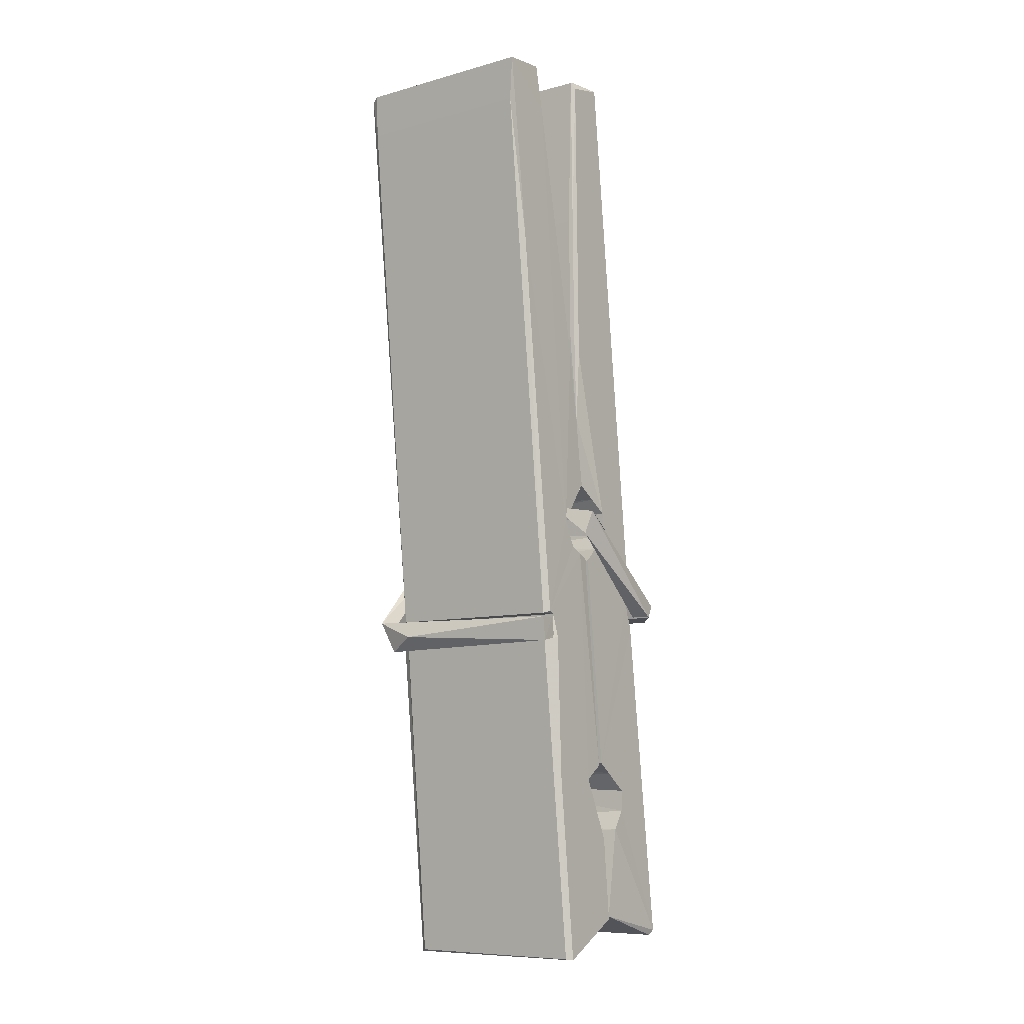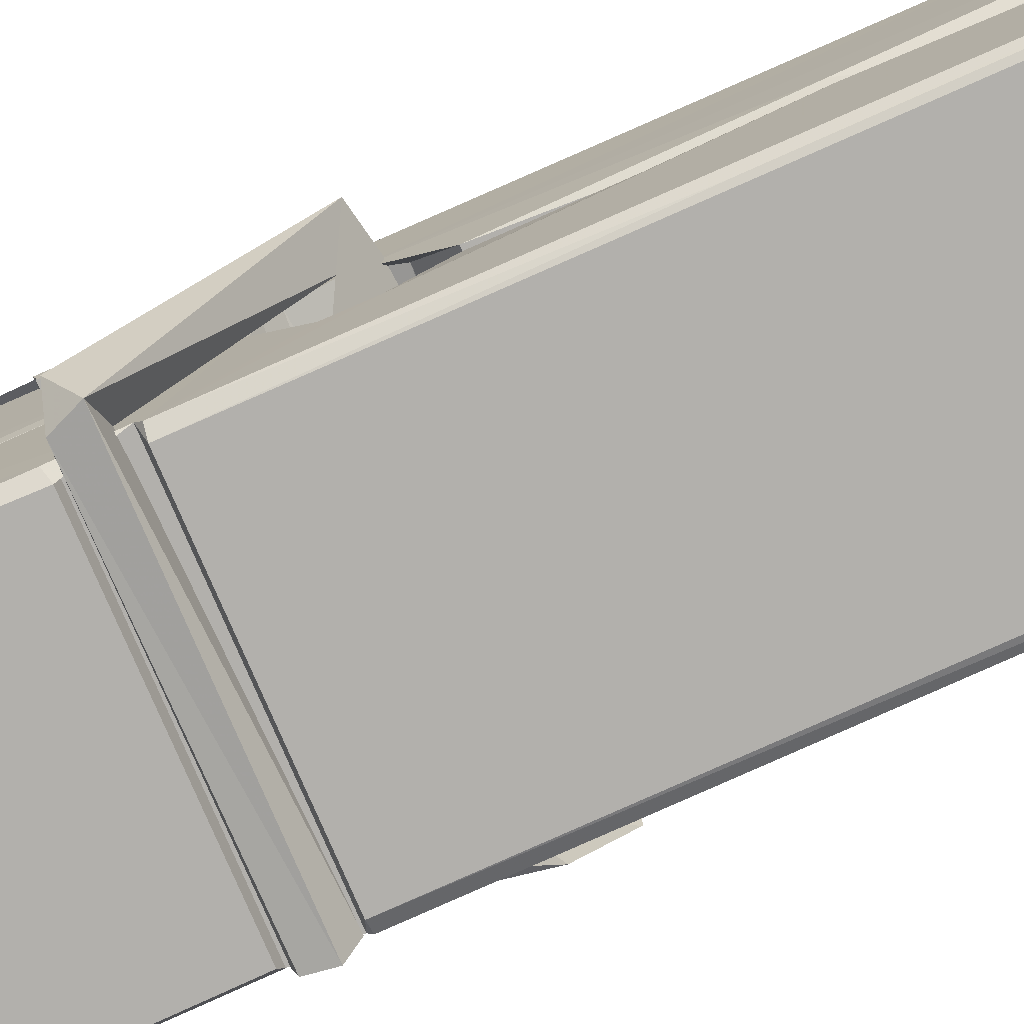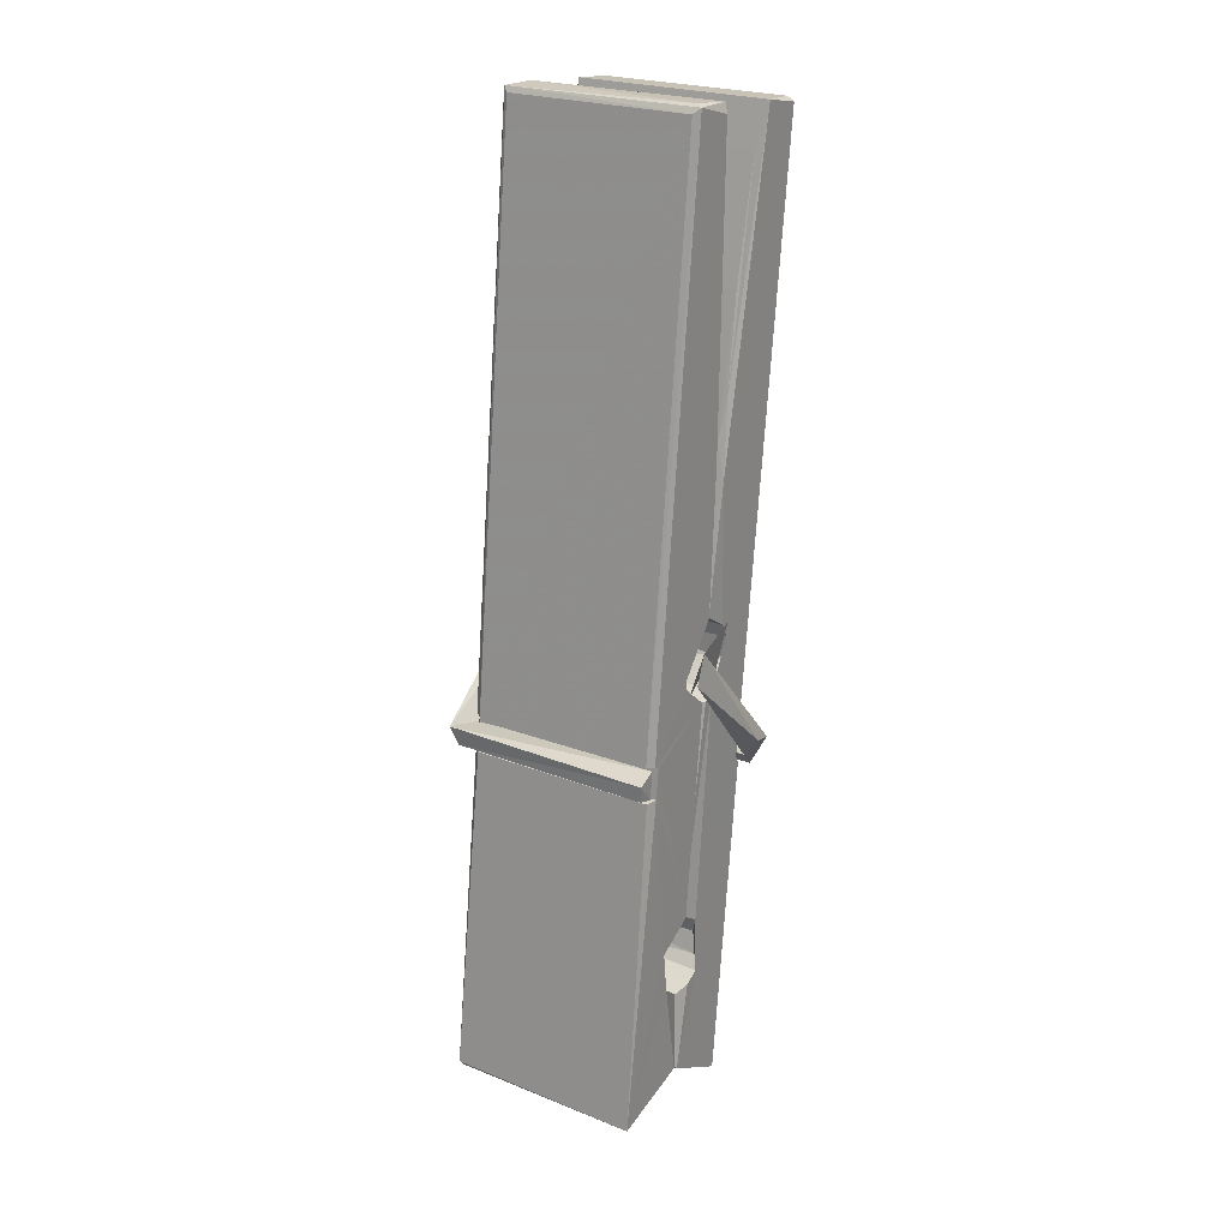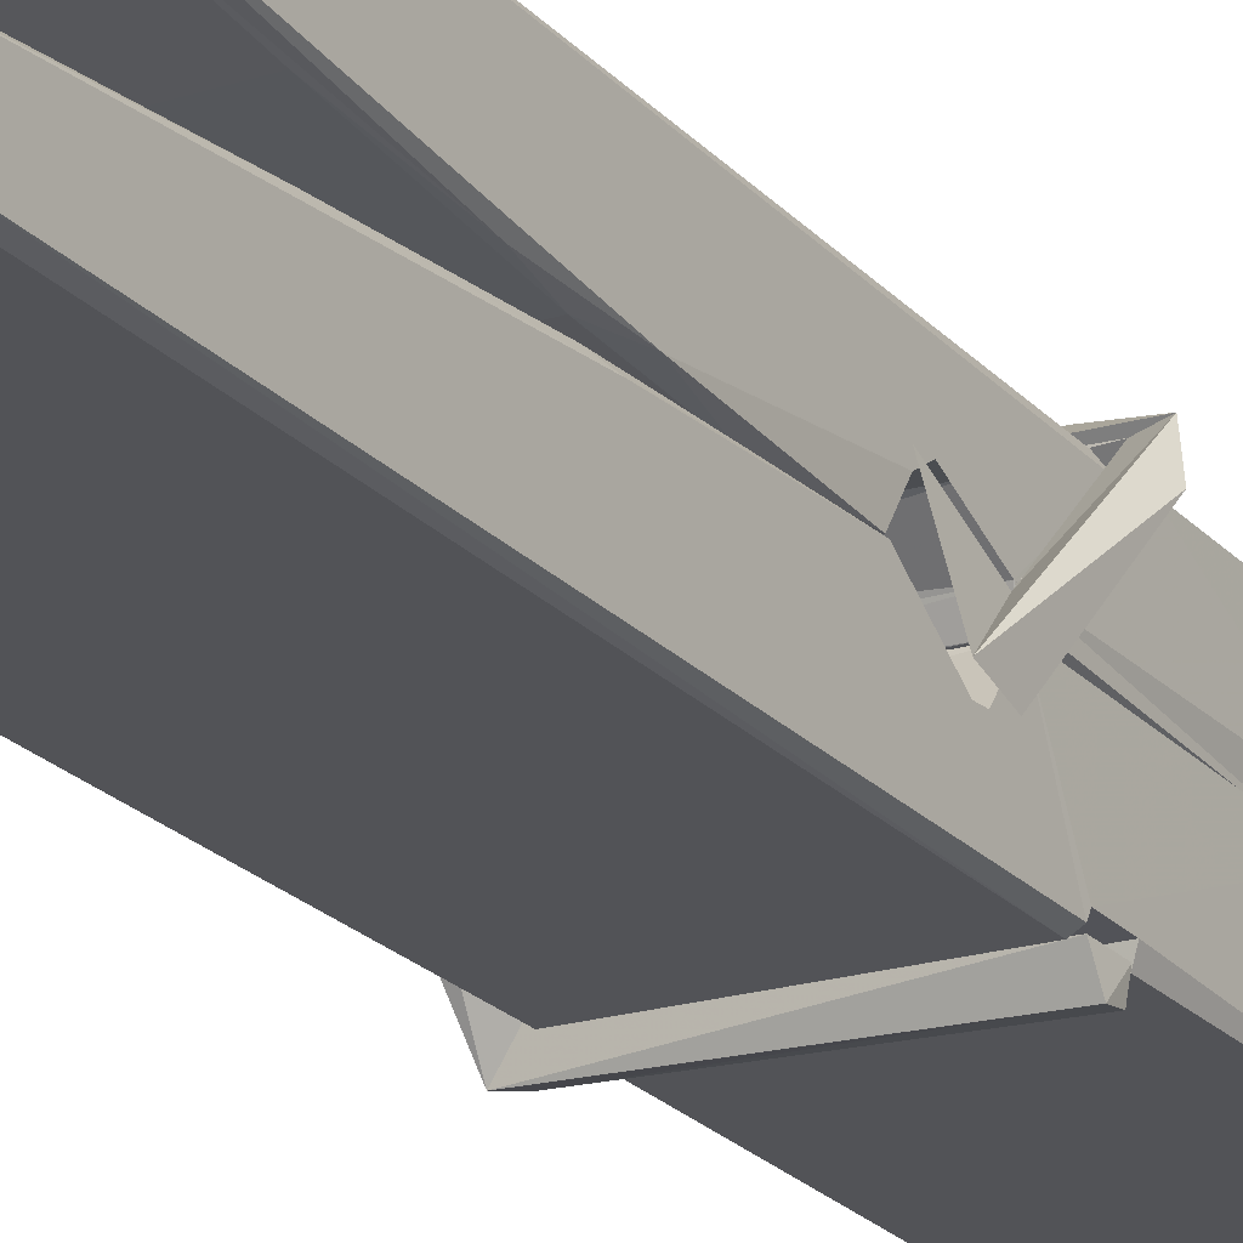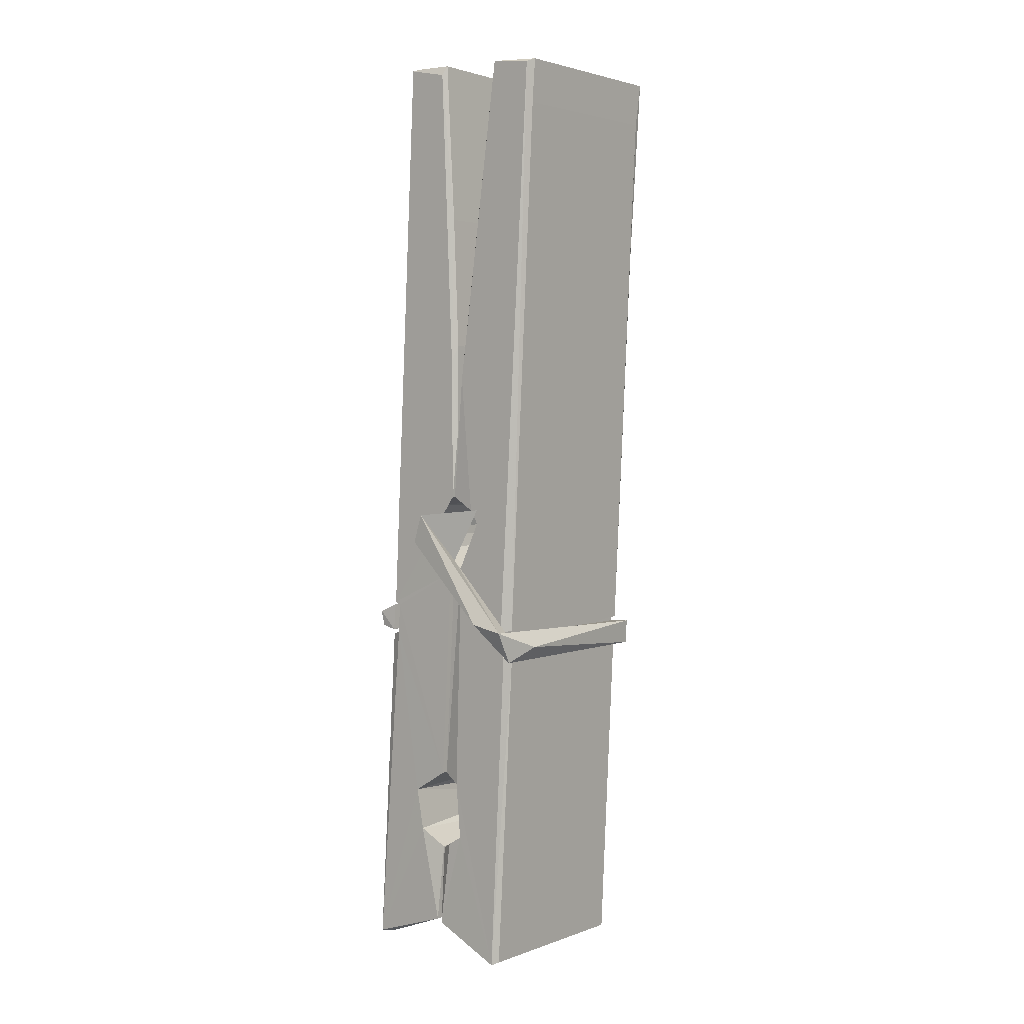
<metadata>
{"format":"obj","ext":"obj","renderer":"f3d","projection":"perspective","resolution":1024,"background":"white","views":[{"elev":-6.4,"azim":36.8,"up":"+Y"},{"elev":-77.1,"azim":114.7,"up":"+Z"},{"elev":21.0,"azim":-146.3,"up":"+Y"},{"elev":-18.7,"azim":-147.2,"up":"+Z"},{"elev":0.8,"azim":-50.9,"up":"+Y"}]}
</metadata>
<code>
v -0.5773 1.548 -1.216
v -0.4138 1.582 -1.275
v -0.5756 1.58 -1.276
v -0.5717 1.583 -1.277
v -0.589 2.126 -1.232
v -0.5875 2.206 -1.219
v -0.5898 2.303 -1.202
v -0.5847 2.095 -1.237
v -0.432 2.304 -1.201
v -0.5909 2.299 -1.159
v -0.591 2.066 -1.238
v -0.5977 2.338 -1.195
v -0.4174 1.716 -1.266
v -0.5843 1.822 -1.196
v -0.5867 1.899 -1.243
v -0.5805 1.65 -1.262
v -0.5803 1.657 -1.25
v -0.5815 1.705 -1.253
v -0.4158 1.664 -1.248
v -0.4214 1.684 -1.241
v -0.5757 1.667 -1.243
v -0.4225 1.932 -1.223
v -0.4268 1.95 -1.228
v -0.588 1.95 -1.23
v -0.5873 1.962 -1.25
v -0.4244 1.967 -1.251
v -0.5794 1.845 -1.191
v -0.4373 2.307 -1.203
v -0.4345 2.343 -1.196
v -0.4309 2.099 -1.238
v -0.4221 1.91 -1.234
v -0.4228 1.9 -1.254
v -0.4219 1.904 -1.244
v -0.4225 1.719 -1.269
v -0.4159 1.584 -1.277
v -0.4191 1.587 -1.278
v -0.4161 1.828 -1.201
v -0.5773 1.822 -1.193
v -0.4368 2.304 -1.16
v -0.4349 2.21 -1.22
v -0.5866 1.92 -1.223
v -0.5782 1.714 -1.268
v -0.5711 1.685 -1.239
v -0.4156 1.652 -1.271
v -0.5828 2.021 -1.246
v -0.4286 2.025 -1.247
v -0.5876 1.938 -1.224
v -0.5974 2.333 -1.16
v -0.5904 2.336 -1.157
v -0.433 2.34 -1.158
v -0.4288 2.18 -1.172
v -0.4202 1.851 -1.196
v -0.4195 1.649 -1.274
v -0.4126 1.552 -1.218
v -0.4168 1.553 -1.213
v -0.572 1.55 -1.212
v -0.5786 1.577 -1.274
v -0.4266 2.085 -1.237
v -0.4168 1.705 -1.249
v -0.5818 1.894 -1.255
v -0.4271 1.898 -1.256
v -0.4201 1.848 -1.2
v -0.5865 1.893 -1.251
v -0.4195 1.825 -1.199
v -0.4247 1.826 -1.194
v -0.5753 1.645 -1.273
v -0.5851 1.844 -1.199
v -0.5844 1.824 -1.2
v -0.4248 1.849 -1.192
v -0.5947 2.343 -1.252
v -0.4168 1.583 -1.279
v -0.5881 2.096 -1.245
v -0.5912 2.207 -1.247
v -0.4333 2.339 -1.256
v -0.4337 2.345 -1.288
v -0.4267 2.086 -1.251
v -0.429 2.1 -1.247
v -0.432 2.212 -1.249
v -0.5915 2.082 -1.25
v -0.5819 1.714 -1.268
v -0.4173 1.718 -1.27
v -0.4158 1.659 -1.289
v -0.5818 1.695 -1.3
v -0.5825 1.837 -1.327
v -0.4177 1.709 -1.291
v -0.584 1.931 -1.283
v -0.4265 1.956 -1.274
v -0.5812 1.954 -1.27
v -0.4232 1.944 -1.282
v -0.5884 1.962 -1.251
v -0.5872 1.914 -1.28
v -0.4225 1.911 -1.276
v -0.4227 1.923 -1.283
v -0.4263 1.967 -1.252
v -0.5863 1.894 -1.256
v -0.5927 2.338 -1.292
v -0.4326 2.1 -1.246
v -0.4165 1.675 -1.301
v -0.4265 1.841 -1.328
v -0.4294 2.051 -1.312
v -0.4393 2.342 -1.293
v -0.4395 2.348 -1.264
v -0.4361 2.344 -1.253
v -0.4356 2.212 -1.248
v -0.5879 1.943 -1.28
v -0.417 1.693 -1.302
v -0.5807 1.66 -1.294
v -0.5786 1.58 -1.278
v -0.5864 2.021 -1.247
v -0.4277 2.025 -1.248
v -0.4274 1.87 -1.326
v -0.5986 2.343 -1.289
v -0.5928 2.345 -1.286
v -0.4361 2.347 -1.291
v -0.4216 1.871 -1.322
v -0.4209 1.839 -1.324
v -0.4141 1.565 -1.348
v -0.5725 1.558 -1.339
v -0.5857 1.838 -1.319
v -0.5981 2.335 -1.255
v -0.4166 1.561 -1.344
v -0.5805 1.866 -1.325
v -0.5864 1.866 -1.322
v -0.4222 1.899 -1.257
v -0.5864 1.863 -1.317
v -0.5754 1.645 -1.273
v -0.5785 1.559 -1.347
v -0.4215 1.867 -1.318
v -0.4266 1.842 -1.32
v -0.5849 1.863 -1.324
v -0.4202 1.862 -1.318
v -0.4125 1.846 -1.335
v -0.5849 1.84 -1.326
v -0.398 1.85 -1.32
v -0.5844 1.844 -1.339
v -0.5861 1.857 -1.34
v -0.4175 1.825 -1.184
v -0.419 1.83 -1.2
v -0.419 1.931 -1.24
v -0.6039 1.845 -1.186
v -0.4243 1.927 -1.29
v -0.4343 1.945 -1.222
v -0.5803 1.897 -1.268
v -0.5882 1.95 -1.223
v -0.601 1.946 -1.278
v -0.6003 1.921 -1.286
v -0.6095 1.851 -1.209
v -0.5894 1.906 -1.248
v -0.5653 1.831 -1.177
v -0.5893 1.818 -1.186
v -0.5913 1.831 -1.2
v -0.4192 1.845 -1.197
v -0.5883 1.842 -1.189
v -0.4182 1.845 -1.183
v -0.3998 1.94 -1.232
v -0.4043 1.92 -1.227
v -0.41 1.849 -1.311
v -0.4063 1.861 -1.337
f 49 29 12
f 8 5 6
f 5 7 6
f 7 40 6
f 40 8 6
f 58 30 29
f 58 29 9
f 12 5 11
f 18 15 42
f 15 63 42
f 20 59 19
f 38 14 1
f 18 43 17
f 18 59 43
f 17 43 21
f 22 23 26
f 41 31 15
f 15 32 60
f 7 5 12
f 50 9 29
f 48 10 49
f 28 12 29
f 28 29 40
f 29 30 40
f 23 24 26
f 22 47 23
f 47 24 23
f 41 22 31
f 18 13 59
f 43 59 20
f 19 17 21
f 21 20 19
f 44 16 19
f 16 17 19
f 54 57 2
f 69 52 51
f 39 51 50
f 28 7 12
f 30 8 40
f 40 7 28
f 25 45 26
f 25 26 24
f 47 22 41
f 31 33 15
f 33 32 15
f 34 13 42
f 42 13 18
f 43 20 21
f 36 35 3
f 36 3 4
f 57 3 2
f 3 35 2
f 10 39 50
f 10 50 49
f 25 11 45
f 11 5 8
f 11 8 45
f 45 8 30
f 26 45 46
f 45 30 46
f 58 22 26
f 26 46 58
f 46 30 58
f 51 39 69
f 39 10 69
f 25 24 11
f 47 67 48
f 67 27 48
f 48 27 10
f 51 9 50
f 22 9 51
f 52 22 51
f 64 37 55
f 55 56 54
f 54 56 1
f 4 3 66
f 36 4 66
f 36 66 53
f 35 36 53
f 35 53 2
f 56 55 38
f 66 3 57
f 1 18 17
f 14 18 1
f 15 18 14
f 47 11 24
f 11 47 48
f 12 11 48
f 49 12 48
f 29 49 50
f 9 22 58
f 31 22 52
f 31 52 33
f 64 19 59
f 19 64 44
f 2 44 64
f 2 64 54
f 57 54 1
f 32 61 60
f 33 13 32
f 62 33 52
f 47 41 15
f 15 60 63
f 60 61 42
f 34 42 61
f 32 13 34
f 32 34 61
f 33 59 13
f 64 59 33
f 38 55 65
f 55 37 65
f 14 68 15
f 60 42 63
f 66 16 44
f 66 44 53
f 2 53 44
f 55 54 64
f 38 1 56
f 17 57 1
f 57 17 16
f 66 57 16
f 15 68 67
f 62 37 64
f 68 37 62
f 68 62 67
f 64 33 62
f 52 69 62
f 67 62 69
f 67 69 27
f 47 15 67
f 69 10 27
f 37 38 65
f 38 37 68
f 68 14 38
f 82 117 71
f 75 76 74
f 76 77 78
f 76 78 74
f 78 103 74
f 73 72 79
f 73 79 120
f 83 85 106
f 83 80 85
f 83 106 98
f 83 98 107
f 106 116 98
f 105 86 91
f 87 94 89
f 112 123 122
f 123 90 105
f 90 88 105
f 70 73 120
f 103 78 104
f 78 77 97
f 78 97 104
f 88 94 87
f 89 86 105
f 105 87 89
f 93 86 89
f 117 116 99
f 115 100 111
f 96 111 101
f 111 100 101
f 100 114 101
f 72 73 104
f 73 70 103
f 73 103 104
f 104 97 72
f 90 109 94
f 94 88 90
f 105 88 87
f 92 91 93
f 91 86 93
f 95 91 92
f 92 124 95
f 95 81 80
f 80 81 85
f 98 82 107
f 107 82 126
f 108 71 118
f 127 121 117
f 114 112 96
f 114 96 101
f 102 103 70
f 72 97 110
f 72 110 109
f 110 94 109
f 97 77 110
f 89 94 110
f 89 110 76
f 110 77 76
f 122 111 96
f 96 112 122
f 79 72 109
f 109 90 79
f 127 84 119
f 113 112 114
f 114 102 113
f 75 102 114
f 75 114 100
f 75 100 115
f 121 127 118
f 126 71 108
f 84 127 117
f 99 84 117
f 127 83 107
f 127 119 83
f 95 123 91
f 91 123 105
f 90 123 112
f 90 112 79
f 112 120 79
f 112 70 120
f 70 112 113
f 70 113 102
f 102 75 103
f 103 75 74
f 76 75 89
f 75 115 89
f 115 93 89
f 81 128 116
f 106 85 81
f 106 81 116
f 98 116 117
f 98 117 82
f 121 71 117
f 71 121 118
f 127 108 118
f 92 93 124
f 93 115 124
f 123 95 125
f 81 95 124
f 128 81 124
f 124 115 128
f 128 115 111
f 111 122 125
f 111 125 128
f 122 123 125
f 80 83 119
f 71 126 82
f 127 107 108
f 107 126 108
f 119 129 128
f 128 125 119
f 80 125 95
f 125 80 119
f 99 116 128
f 99 128 129
f 99 129 119
f 119 84 99
f 131 158 130
f 132 136 158
f 132 134 133
f 130 136 133
f 132 133 135
f 136 132 135
f 130 158 136
f 149 137 154
f 154 152 153
f 155 134 158
f 158 131 139
f 151 148 153
f 147 146 151
f 155 142 156
f 156 142 139
f 155 139 142
f 142 155 141
f 141 155 142
f 145 144 143
f 145 143 144
f 148 145 144
f 144 145 148
f 146 145 148
f 147 145 146
f 146 148 151
f 147 140 145
f 156 139 131
f 134 155 156
f 155 158 139
f 145 140 148
f 147 150 140
f 150 147 151
f 150 149 140
f 140 153 148
f 153 140 154
f 154 140 149
f 151 138 150
f 153 152 151
f 138 152 137
f 137 152 154
f 150 137 149
f 137 150 138
f 138 151 152
f 157 134 156
f 157 156 131
f 157 131 134
f 132 158 134
f 134 131 133
f 131 130 133
f 133 136 135
f 49 29 12
f 8 5 6
f 5 7 6
f 7 40 6
f 40 8 6
f 58 30 29
f 58 29 9
f 12 5 11
f 18 15 42
f 15 63 42
f 20 59 19
f 38 14 1
f 18 43 17
f 18 59 43
f 17 43 21
f 22 23 26
f 41 31 15
f 15 32 60
f 7 5 12
f 50 9 29
f 48 10 49
f 28 12 29
f 28 29 40
f 29 30 40
f 23 24 26
f 22 47 23
f 47 24 23
f 41 22 31
f 18 13 59
f 43 59 20
f 19 17 21
f 21 20 19
f 44 16 19
f 16 17 19
f 54 57 2
f 69 52 51
f 39 51 50
f 28 7 12
f 30 8 40
f 40 7 28
f 25 45 26
f 25 26 24
f 47 22 41
f 31 33 15
f 33 32 15
f 34 13 42
f 42 13 18
f 43 20 21
f 36 35 3
f 36 3 4
f 57 3 2
f 3 35 2
f 10 39 50
f 10 50 49
f 25 11 45
f 11 5 8
f 11 8 45
f 45 8 30
f 26 45 46
f 45 30 46
f 58 22 26
f 26 46 58
f 46 30 58
f 51 39 69
f 39 10 69
f 25 24 11
f 47 67 48
f 67 27 48
f 48 27 10
f 51 9 50
f 22 9 51
f 52 22 51
f 64 37 55
f 55 56 54
f 54 56 1
f 4 3 66
f 36 4 66
f 36 66 53
f 35 36 53
f 35 53 2
f 56 55 38
f 66 3 57
f 1 18 17
f 14 18 1
f 15 18 14
f 47 11 24
f 11 47 48
f 12 11 48
f 49 12 48
f 29 49 50
f 9 22 58
f 31 22 52
f 31 52 33
f 64 19 59
f 19 64 44
f 2 44 64
f 2 64 54
f 57 54 1
f 32 61 60
f 33 13 32
f 62 33 52
f 47 41 15
f 15 60 63
f 60 61 42
f 34 42 61
f 32 13 34
f 32 34 61
f 33 59 13
f 64 59 33
f 38 55 65
f 55 37 65
f 14 68 15
f 60 42 63
f 66 16 44
f 66 44 53
f 2 53 44
f 55 54 64
f 38 1 56
f 17 57 1
f 57 17 16
f 66 57 16
f 15 68 67
f 62 37 64
f 68 37 62
f 68 62 67
f 64 33 62
f 52 69 62
f 67 62 69
f 67 69 27
f 47 15 67
f 69 10 27
f 37 38 65
f 38 37 68
f 68 14 38
f 82 117 71
f 75 76 74
f 76 77 78
f 76 78 74
f 78 103 74
f 73 72 79
f 73 79 120
f 83 85 106
f 83 80 85
f 83 106 98
f 83 98 107
f 106 116 98
f 105 86 91
f 87 94 89
f 112 123 122
f 123 90 105
f 90 88 105
f 70 73 120
f 103 78 104
f 78 77 97
f 78 97 104
f 88 94 87
f 89 86 105
f 105 87 89
f 93 86 89
f 117 116 99
f 115 100 111
f 96 111 101
f 111 100 101
f 100 114 101
f 72 73 104
f 73 70 103
f 73 103 104
f 104 97 72
f 90 109 94
f 94 88 90
f 105 88 87
f 92 91 93
f 91 86 93
f 95 91 92
f 92 124 95
f 95 81 80
f 80 81 85
f 98 82 107
f 107 82 126
f 108 71 118
f 127 121 117
f 114 112 96
f 114 96 101
f 102 103 70
f 72 97 110
f 72 110 109
f 110 94 109
f 97 77 110
f 89 94 110
f 89 110 76
f 110 77 76
f 122 111 96
f 96 112 122
f 79 72 109
f 109 90 79
f 127 84 119
f 113 112 114
f 114 102 113
f 75 102 114
f 75 114 100
f 75 100 115
f 121 127 118
f 126 71 108
f 84 127 117
f 99 84 117
f 127 83 107
f 127 119 83
f 95 123 91
f 91 123 105
f 90 123 112
f 90 112 79
f 112 120 79
f 112 70 120
f 70 112 113
f 70 113 102
f 102 75 103
f 103 75 74
f 76 75 89
f 75 115 89
f 115 93 89
f 81 128 116
f 106 85 81
f 106 81 116
f 98 116 117
f 98 117 82
f 121 71 117
f 71 121 118
f 127 108 118
f 92 93 124
f 93 115 124
f 123 95 125
f 81 95 124
f 128 81 124
f 124 115 128
f 128 115 111
f 111 122 125
f 111 125 128
f 122 123 125
f 80 83 119
f 71 126 82
f 127 107 108
f 107 126 108
f 119 129 128
f 128 125 119
f 80 125 95
f 125 80 119
f 99 116 128
f 99 128 129
f 99 129 119
f 119 84 99
f 131 158 130
f 132 136 158
f 132 134 133
f 130 136 133
f 132 133 135
f 136 132 135
f 130 158 136
f 149 137 154
f 154 152 153
f 155 134 158
f 158 131 139
f 151 148 153
f 147 146 151
f 155 142 156
f 156 142 139
f 155 139 142
f 142 155 141
f 141 155 142
f 145 144 143
f 145 143 144
f 148 145 144
f 144 145 148
f 146 145 148
f 147 145 146
f 146 148 151
f 147 140 145
f 156 139 131
f 134 155 156
f 155 158 139
f 145 140 148
f 147 150 140
f 150 147 151
f 150 149 140
f 140 153 148
f 153 140 154
f 154 140 149
f 151 138 150
f 153 152 151
f 138 152 137
f 137 152 154
f 150 137 149
f 137 150 138
f 138 151 152
f 157 134 156
f 157 156 131
f 157 131 134
f 132 158 134
f 134 131 133
f 131 130 133
f 133 136 135

</code>
